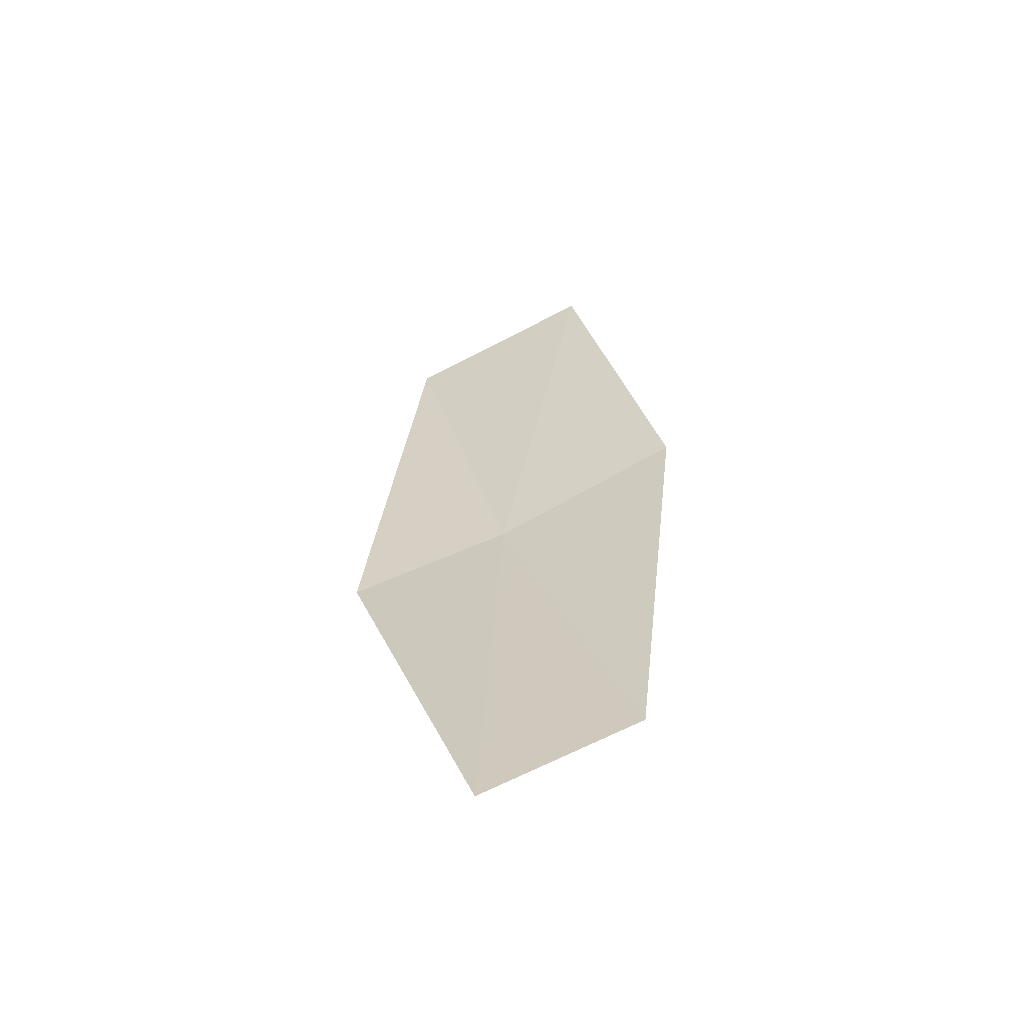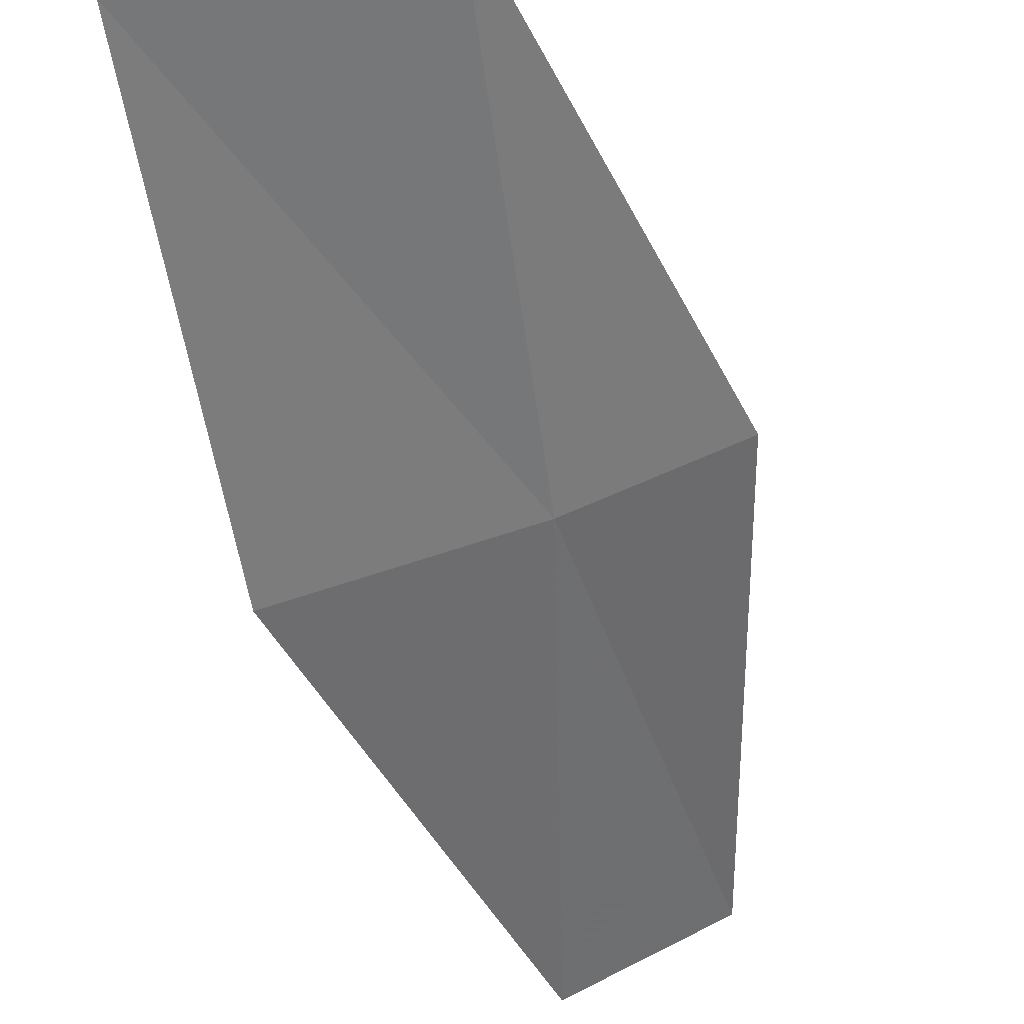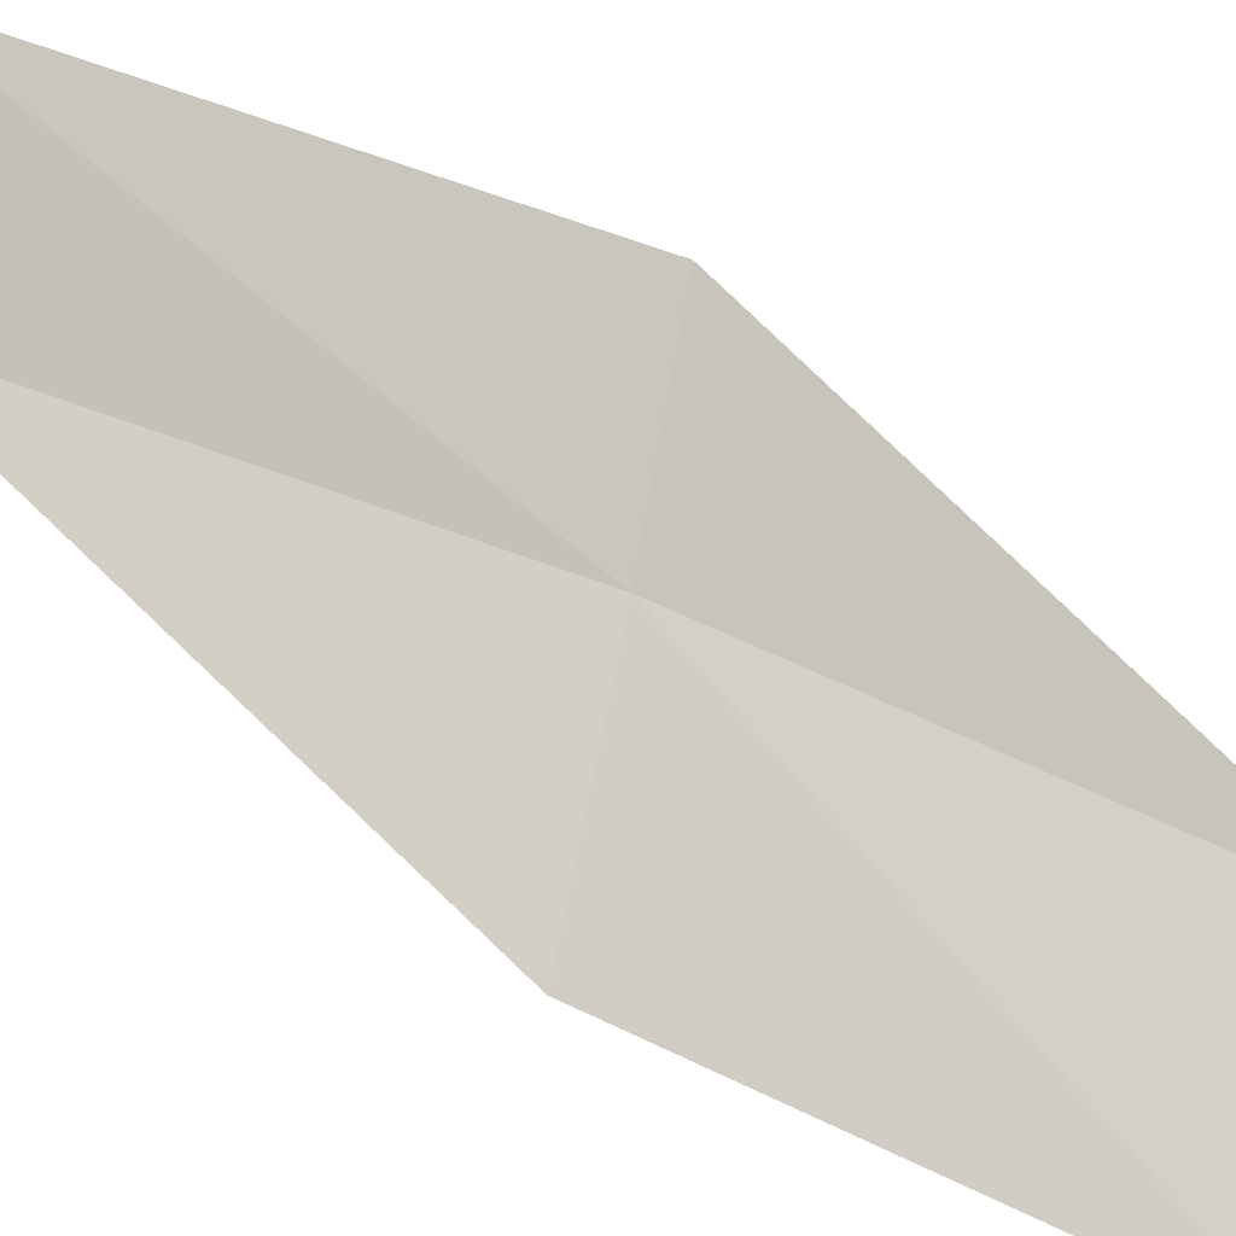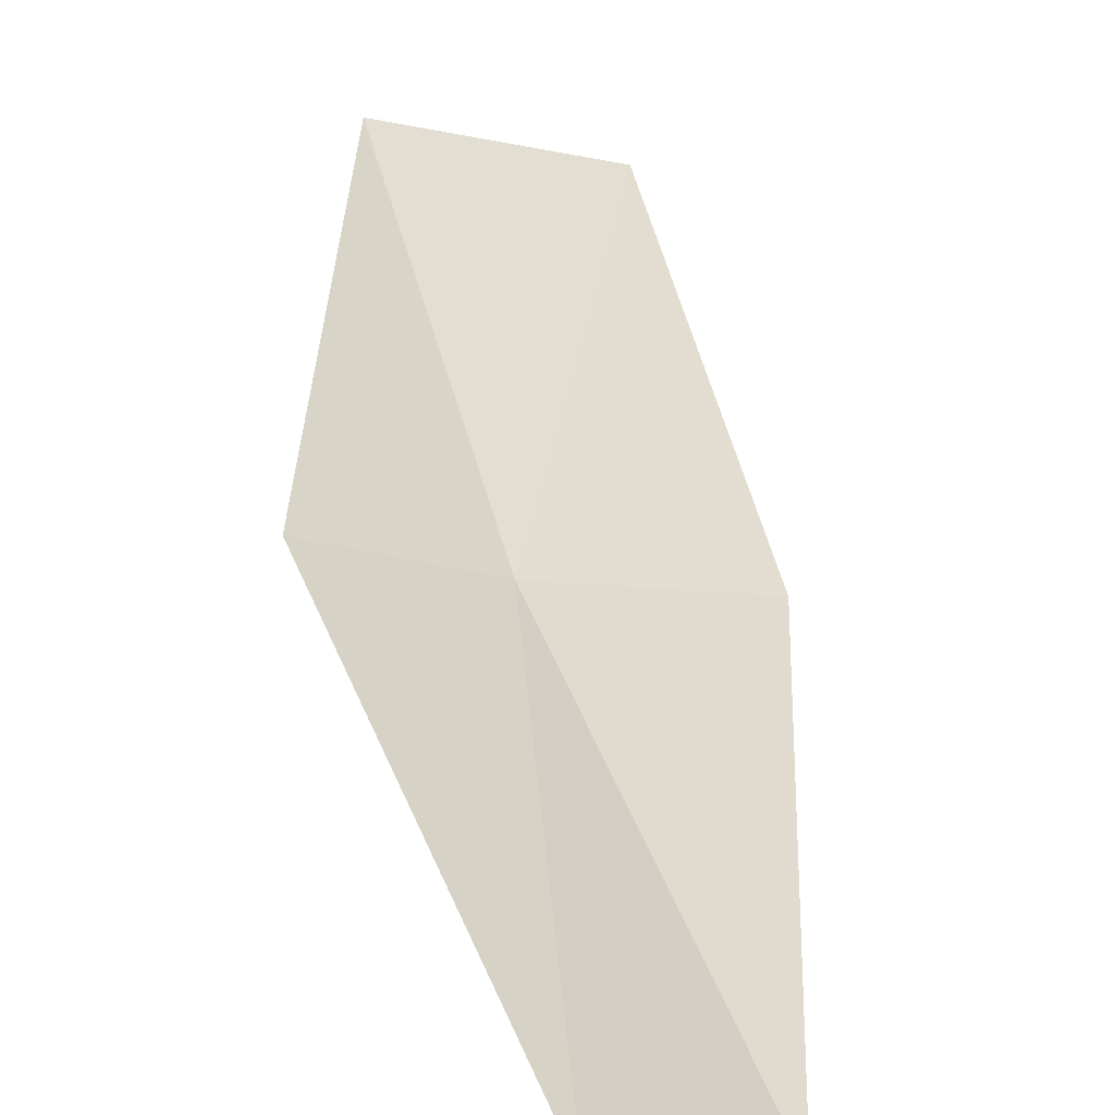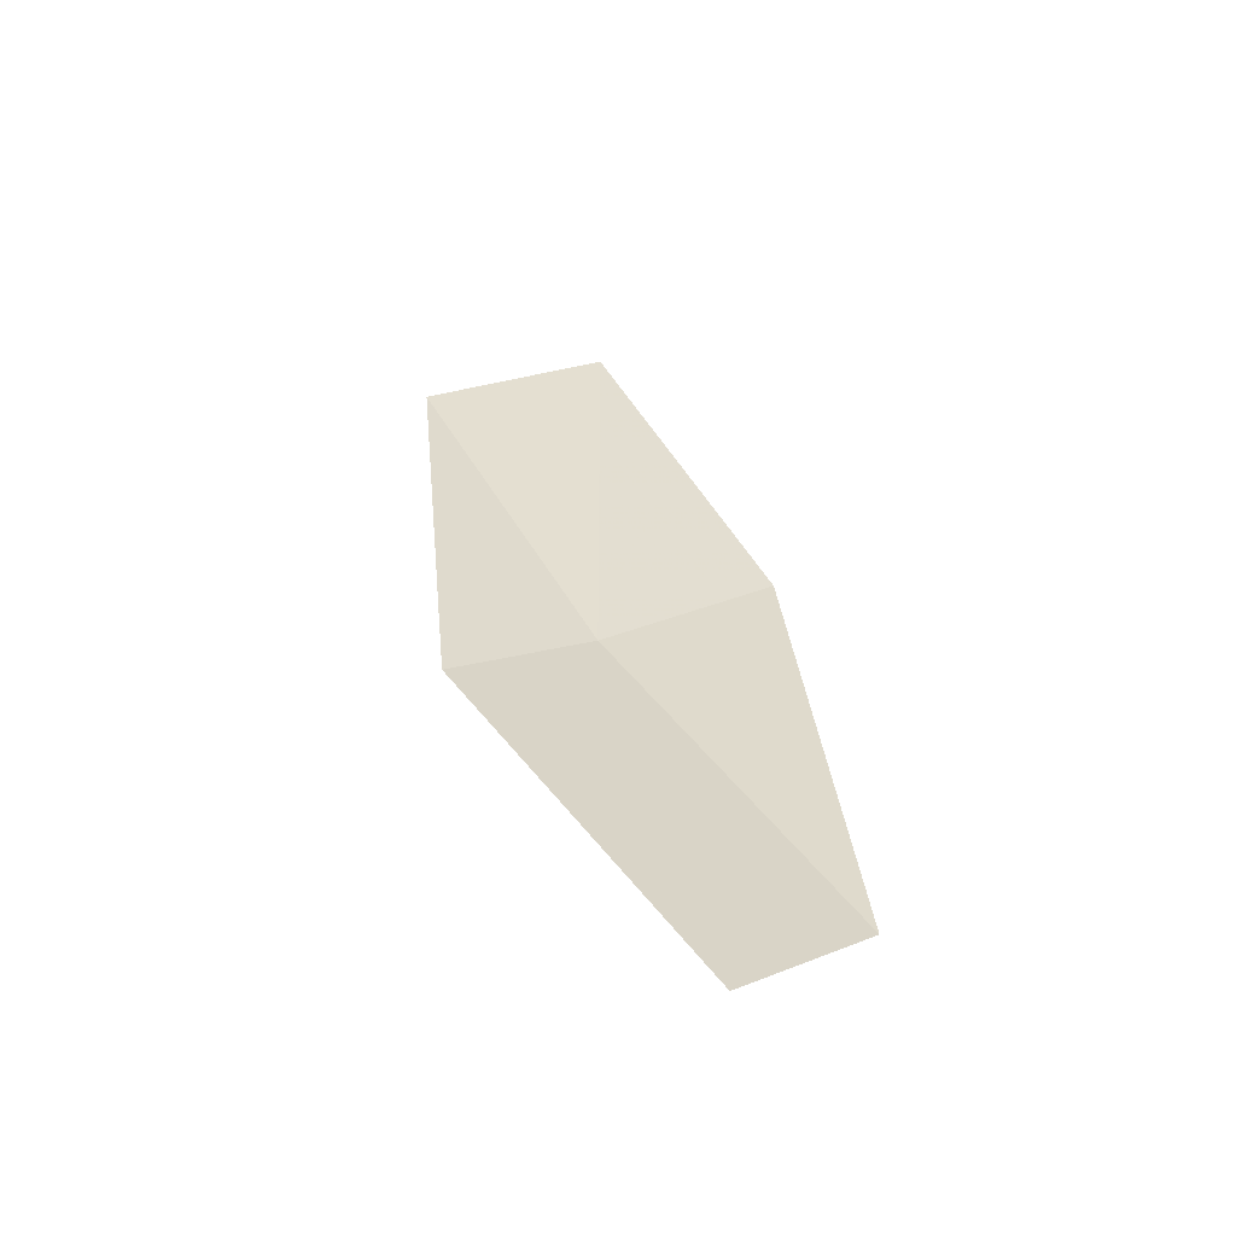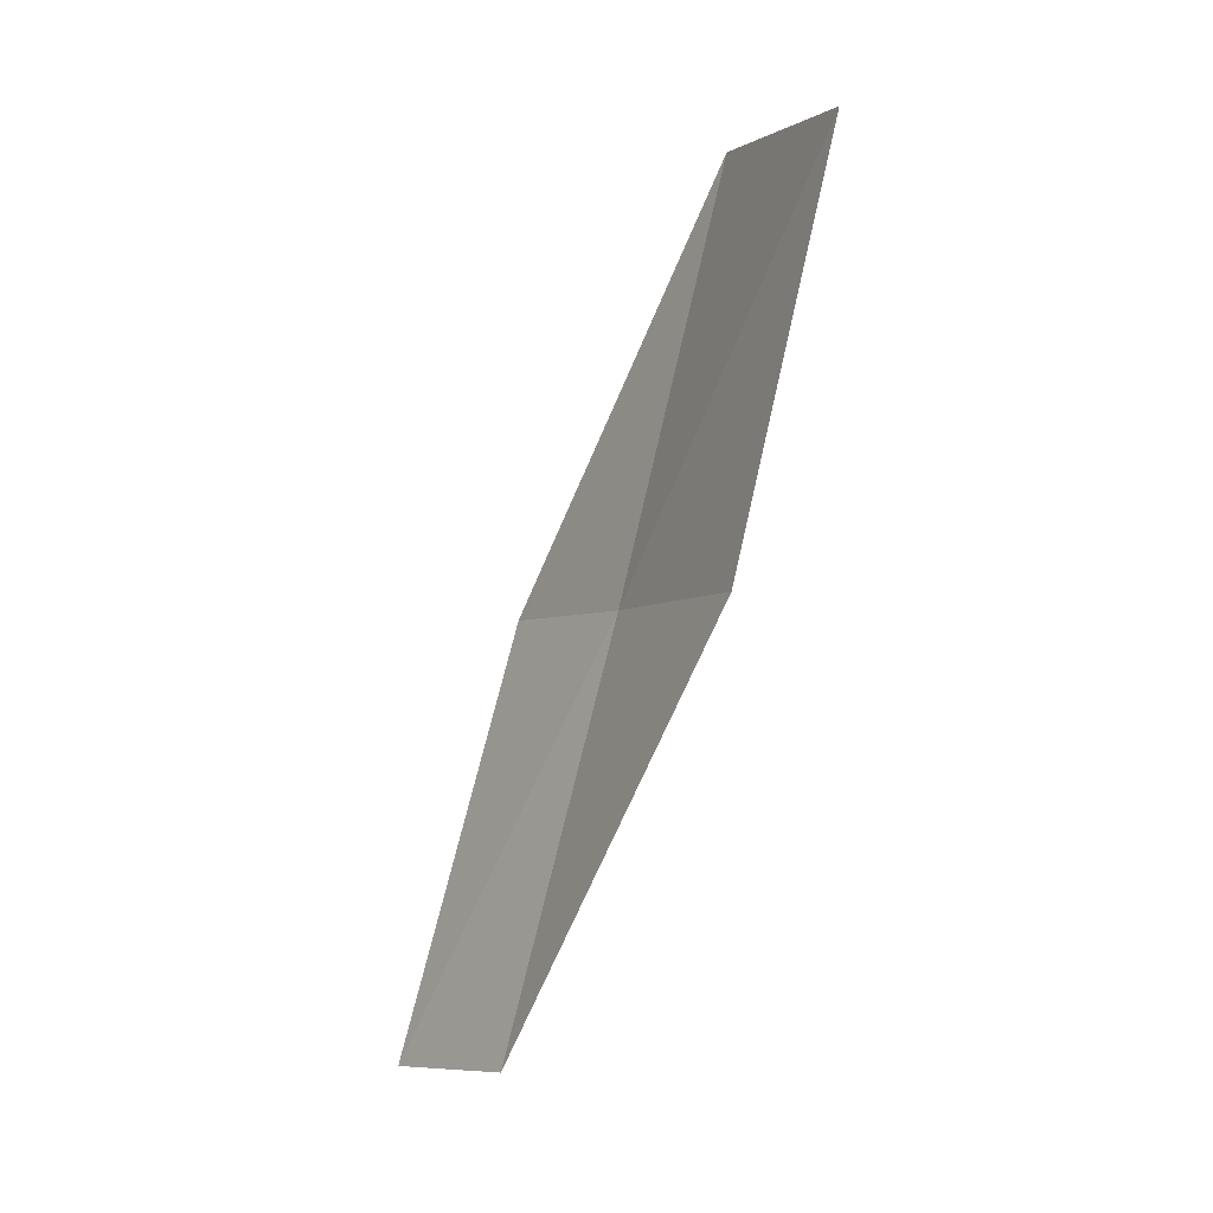
<metadata>
{"format":"obj","ext":"obj","renderer":"f3d","projection":"perspective","resolution":1024,"background":"white","views":[{"elev":-35.1,"azim":43.8,"up":"+Y"},{"elev":-60.0,"azim":-143.8,"up":"+Z"},{"elev":47.4,"azim":141.7,"up":"+Z"},{"elev":54.7,"azim":15.0,"up":"+Z"},{"elev":-32.8,"azim":15.4,"up":"+Y"},{"elev":29.9,"azim":98.3,"up":"+Y"}]}
</metadata>
<code>
v -18.97 -14.72 5.071
v -20.13 -12.61 4.673
v -19.25 -12.06 4.069
v -18.17 -14.11 4.416
v -19.56 -15.18 5.717
v -17.57 -16.71 5.481
v -18.09 -17.2 6.163
f 1 3 2
f 1 4 3
f 1 2 5
f 1 6 4
f 1 5 7
f 1 7 6

</code>
